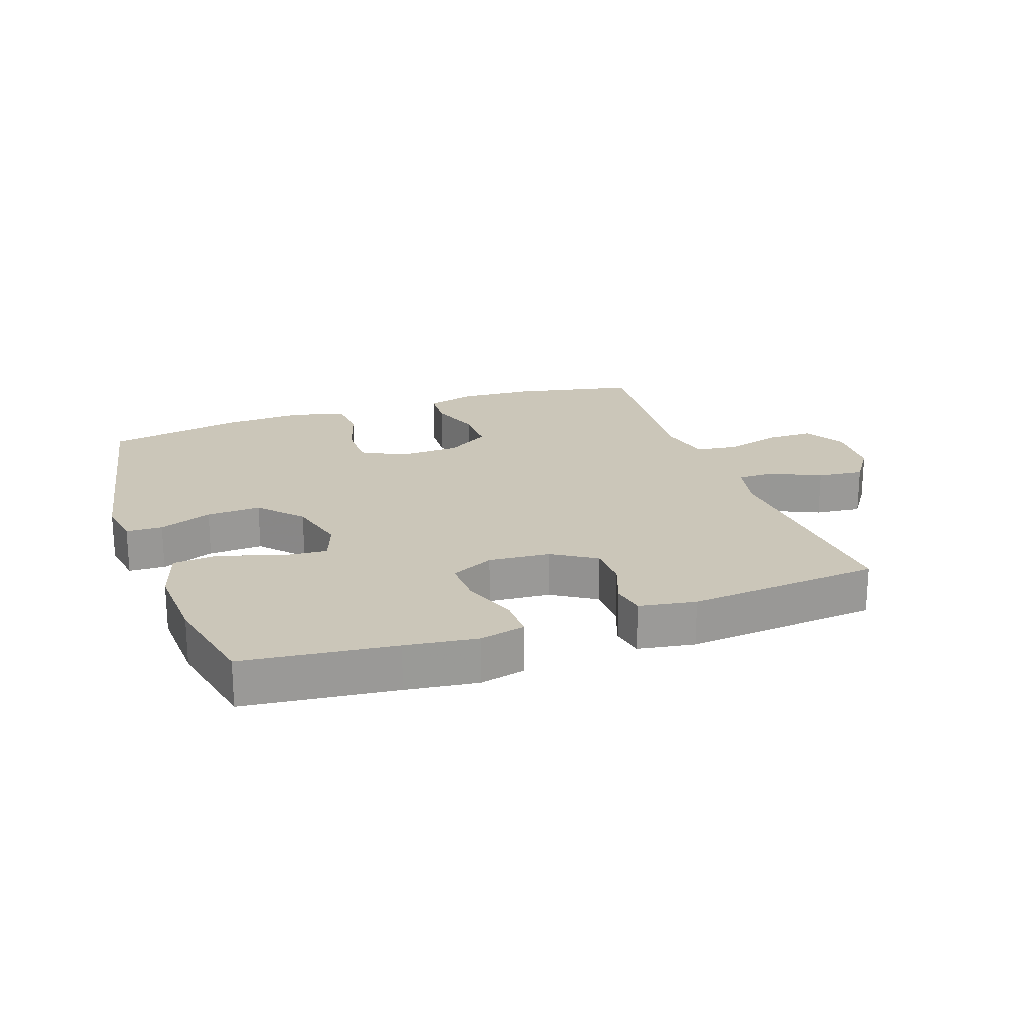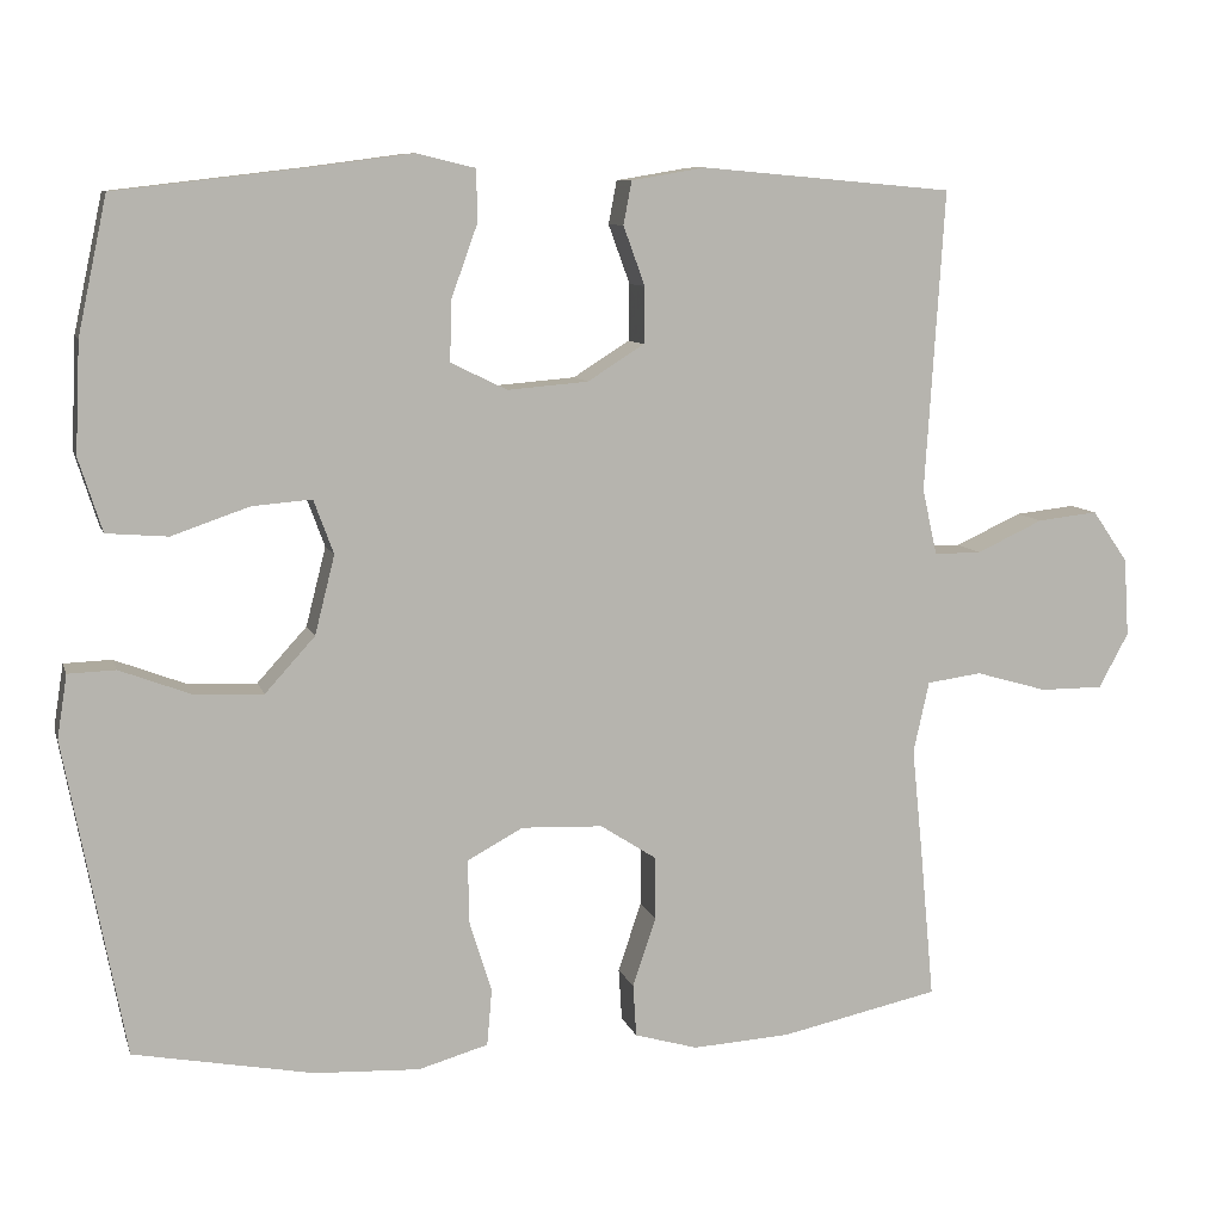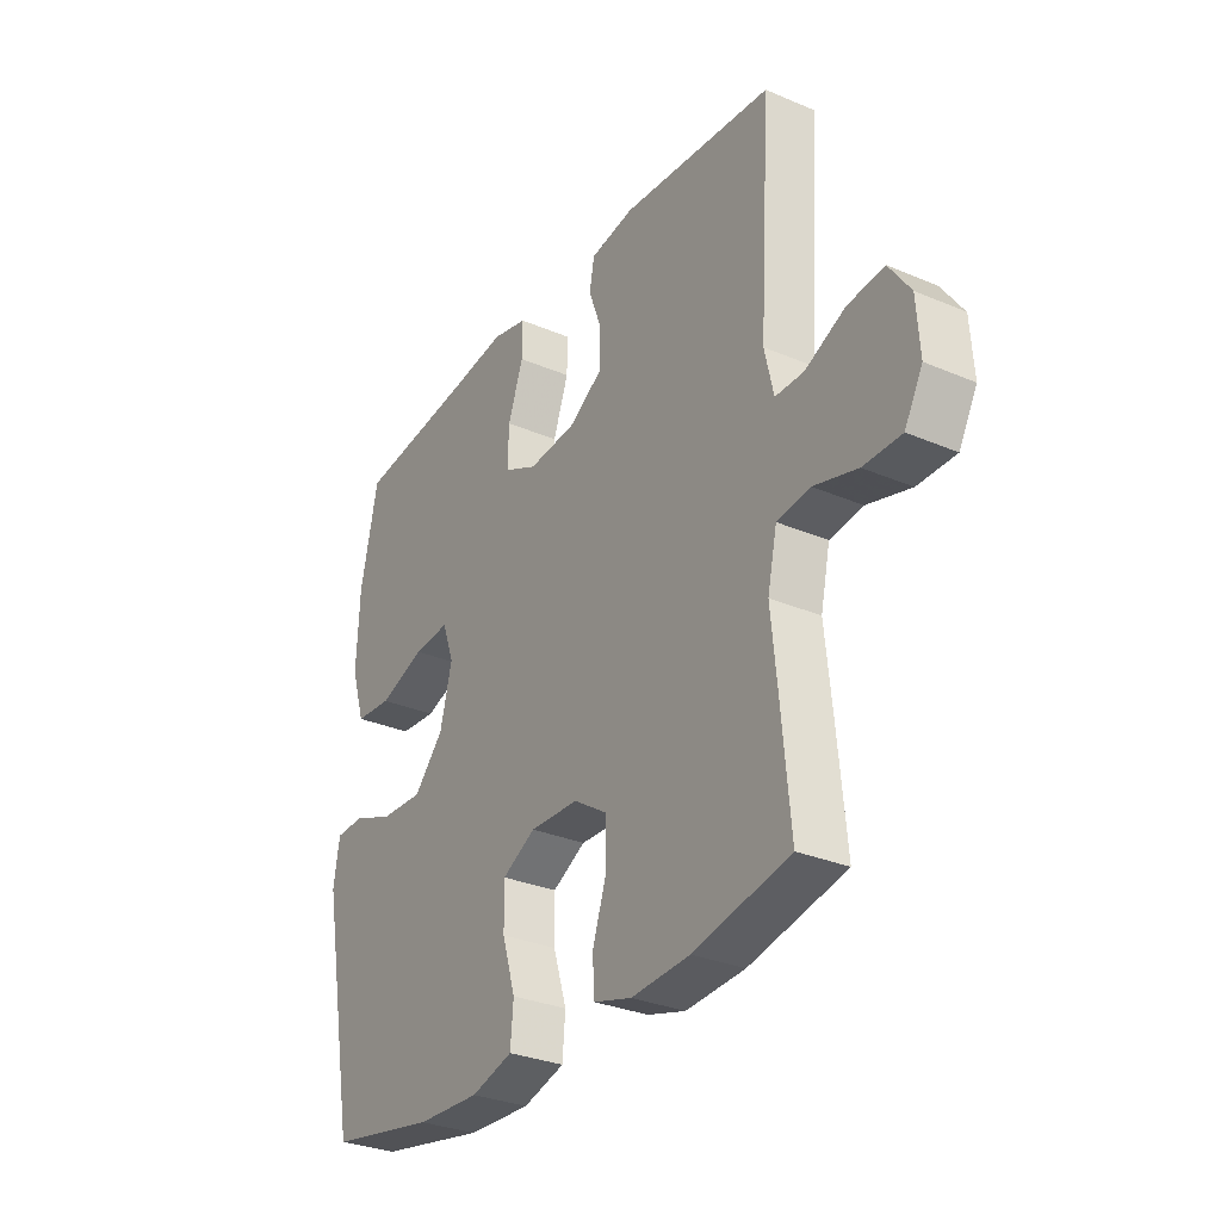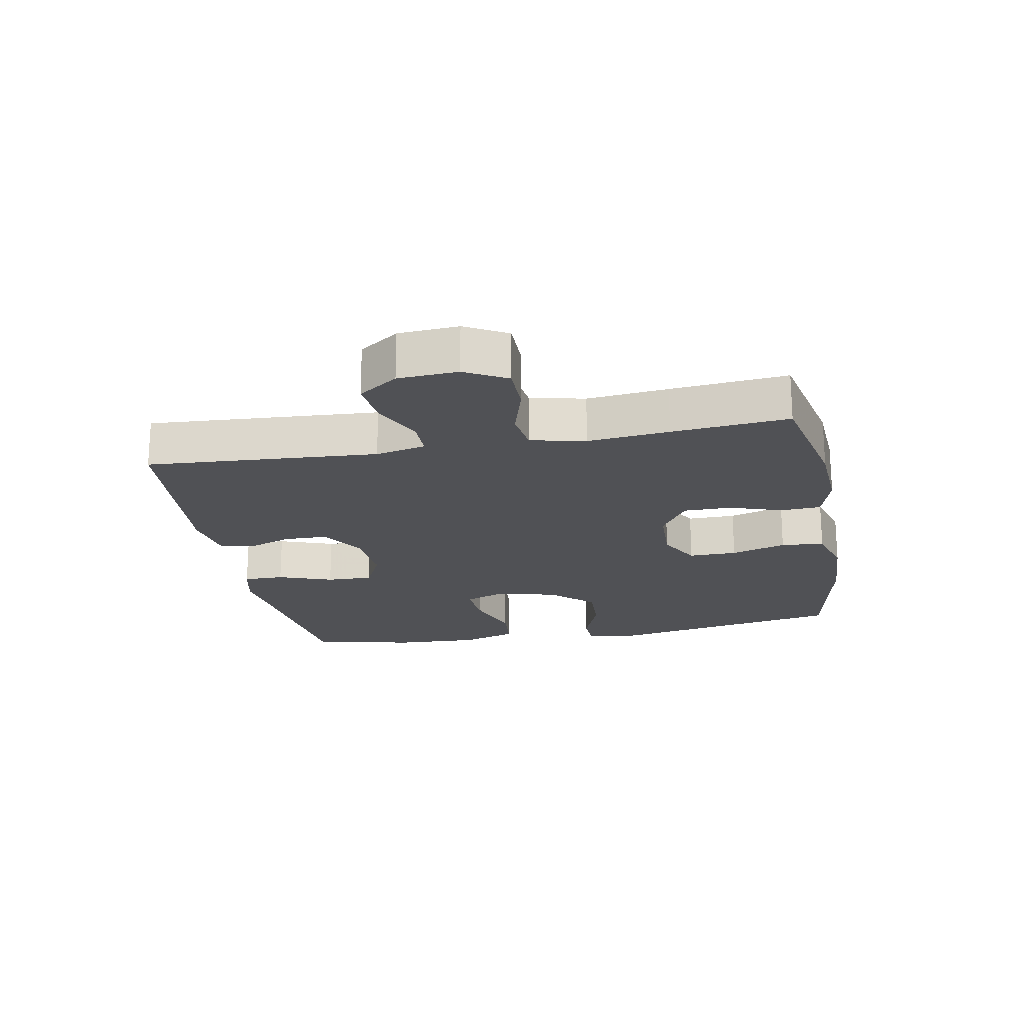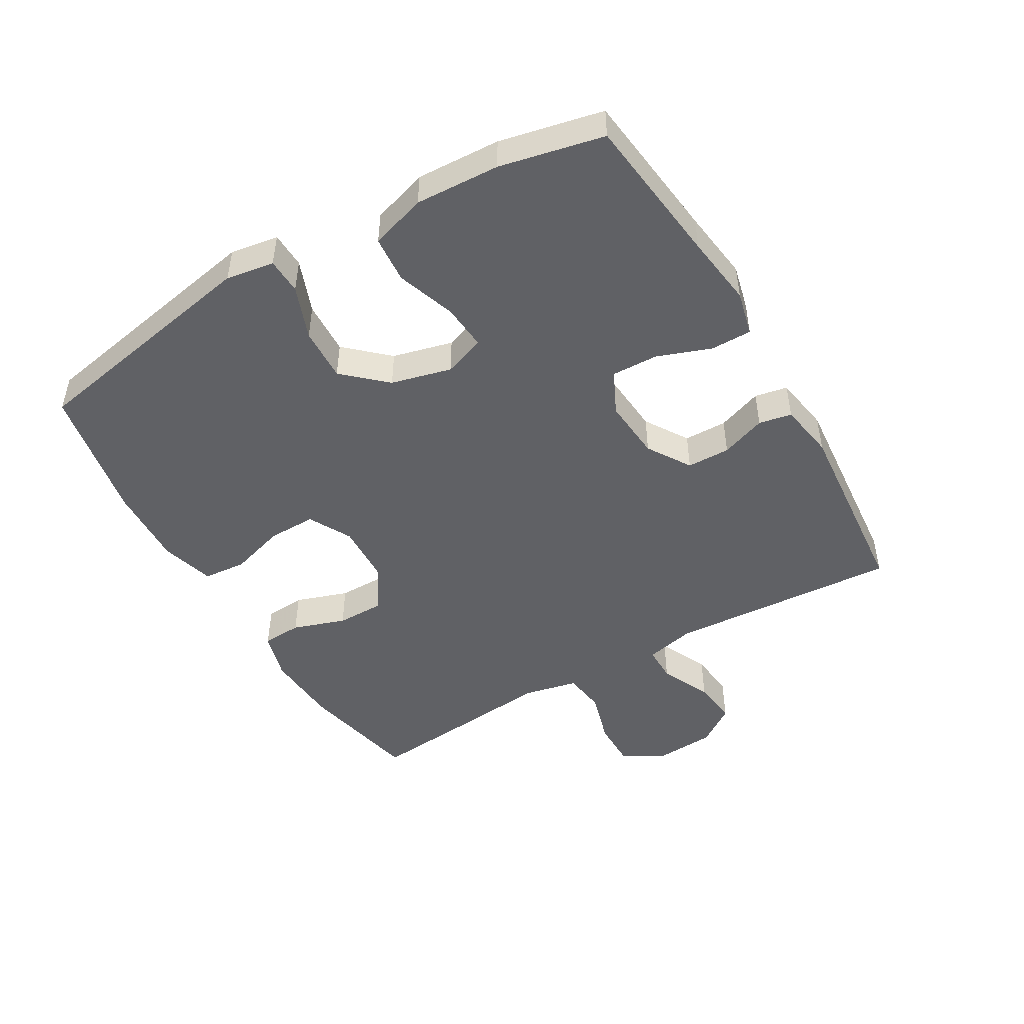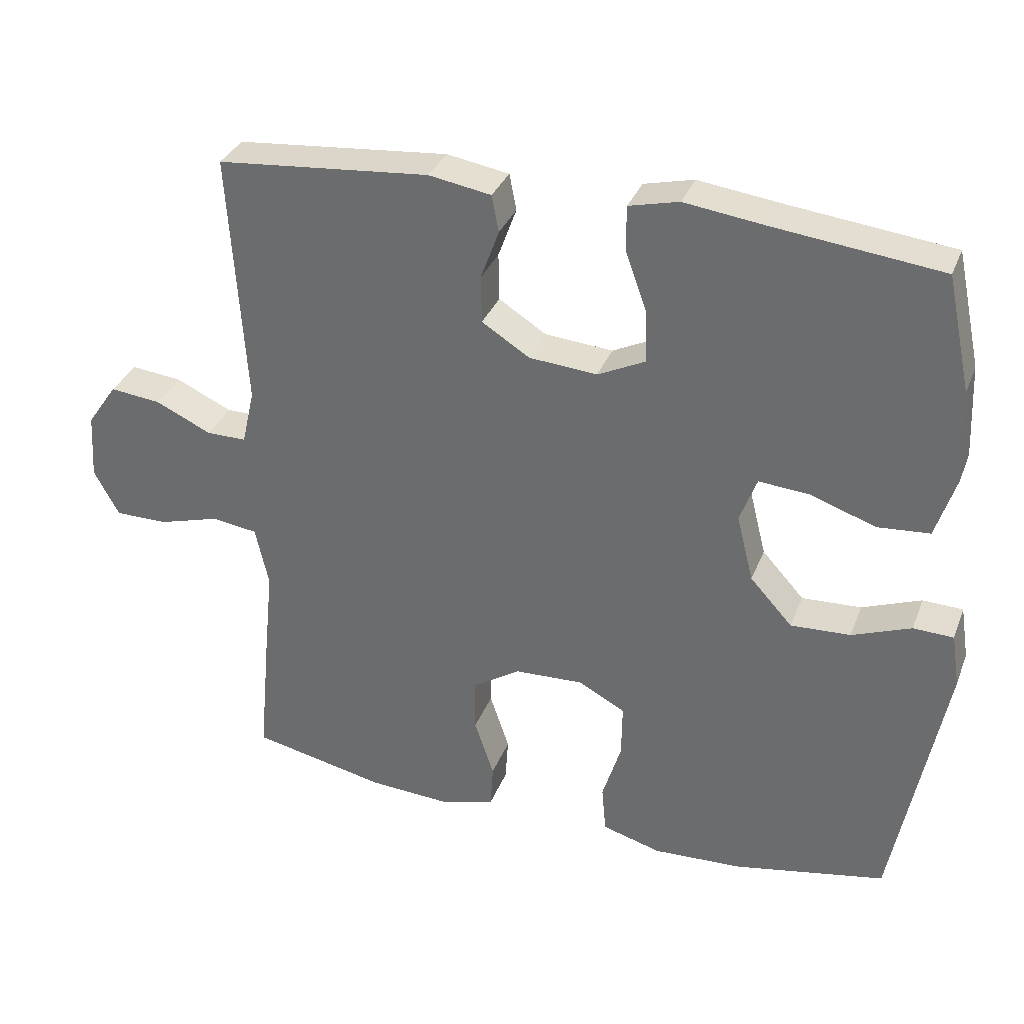
<metadata>
{"format":"obj","ext":"obj","renderer":"f3d","projection":"perspective","resolution":1024,"background":"white","views":[{"elev":21.0,"azim":-19.5,"up":"+Y"},{"elev":9.0,"azim":-14.5,"up":"+Z"},{"elev":-30.6,"azim":58.4,"up":"+Z"},{"elev":-20.2,"azim":100.6,"up":"+Y"},{"elev":-47.8,"azim":-59.8,"up":"+Y"},{"elev":33.2,"azim":-160.6,"up":"+Z"}]}
</metadata>
<code>
v -0.5 0.07 0.5
v -0.262 0.07 0.528
v -0.149 0.07 0.543
v -0.078 0.07 0.526
v -0.078 0.07 0.462
v -0.109 0.07 0.376
v -0.111 0.07 0.303
v -0.043 0.07 0.27
v 0.054 0.07 0.278
v 0.122 0.07 0.321
v 0.123 0.07 0.389
v 0.097 0.07 0.46
v 0.107 0.07 0.512
v 0.196 0.07 0.527
v 0.5 0.07 0.5
v 0.477 0.07 0.137
v 0.495 0.07 0.058
v 0.552 0.07 0.058
v 0.632 0.07 0.095
v 0.705 0.07 0.103
v 0.748 0.07 0.041
v 0.754 0.07 -0.053
v 0.718 0.07 -0.119
v 0.642 0.07 -0.119
v 0.555 0.07 -0.094
v 0.489 0.07 -0.103
v 0.47 0.07 -0.189
v 0.483 0.07 -0.317
v 0.5 0.07 -0.5
v 0.308 0.07 -0.541
v 0.19 0.07 -0.548
v 0.114 0.07 -0.526
v 0.11 0.07 -0.463
v 0.138 0.07 -0.38
v 0.138 0.07 -0.304
v 0.07 0.07 -0.26
v -0.028 0.07 -0.256
v -0.095 0.07 -0.292
v -0.094 0.07 -0.368
v -0.067 0.07 -0.455
v -0.073 0.07 -0.523
v -0.157 0.07 -0.547
v -0.284 0.07 -0.541
v -0.5 0.07 -0.5
v -0.572 0.07 -0.12
v -0.56 0.07 -0.044
v -0.503 0.07 -0.042
v -0.419 0.07 -0.074
v -0.334 0.07 -0.078
v -0.274 0.07 -0.012
v -0.25 0.07 0.083
v -0.274 0.07 0.148
v -0.346 0.07 0.142
v -0.439 0.07 0.11
v -0.513 0.07 0.116
v -0.541 0.07 0.204
v -0.535 0.07 0.337
v -0.5 0 0.5
v -0.262 0 0.528
v -0.149 0 0.543
v -0.078 0 0.526
v -0.078 0 0.462
v -0.109 0 0.376
v -0.111 0 0.303
v -0.043 0 0.27
v 0.054 0 0.278
v 0.122 0 0.321
v 0.123 0 0.389
v 0.097 0 0.46
v 0.107 0 0.512
v 0.196 0 0.527
v 0.5 0 0.5
v 0.477 0 0.137
v 0.495 0 0.058
v 0.552 0 0.058
v 0.632 0 0.095
v 0.705 0 0.103
v 0.748 0 0.041
v 0.754 0 -0.053
v 0.718 0 -0.119
v 0.642 0 -0.119
v 0.555 0 -0.094
v 0.489 0 -0.103
v 0.47 0 -0.189
v 0.483 0 -0.317
v 0.5 0 -0.5
v 0.308 0 -0.541
v 0.19 0 -0.548
v 0.114 0 -0.526
v 0.11 0 -0.463
v 0.138 0 -0.38
v 0.138 0 -0.304
v 0.07 0 -0.26
v -0.028 0 -0.256
v -0.095 0 -0.292
v -0.094 0 -0.368
v -0.067 0 -0.455
v -0.073 0 -0.523
v -0.157 0 -0.547
v -0.284 0 -0.541
v -0.5 0 -0.5
v -0.572 0 -0.12
v -0.56 0 -0.044
v -0.503 0 -0.042
v -0.419 0 -0.074
v -0.334 0 -0.078
v -0.274 0 -0.012
v -0.25 0 0.083
v -0.274 0 0.148
v -0.346 0 0.142
v -0.439 0 0.11
v -0.513 0 0.116
v -0.541 0 0.204
v -0.535 0 0.337
f 56 57 1 2
f 53 54 55 56
f 52 53 56 2
f 51 52 2 3
f 45 46 47 48
f 45 48 49
f 44 45 49
f 43 44 49 50
f 39 40 41 42
f 38 39 42 43
f 31 32 33 34
f 31 34 35
f 30 31 35
f 27 28 29 30
f 26 27 30 35
f 22 23 24 25
f 22 25 26
f 21 22 26
f 18 19 20 21
f 17 18 21 26
f 16 17 26 35
f 11 12 13 14
f 10 11 14 15
f 9 10 15 16
f 3 4 5 6
f 51 3 6 7
f 38 43 50 51
f 37 38 51 7
f 36 37 7 8
f 16 35 36
f 8 9 16 36
f 59 58 114 113
f 113 112 111 110
f 59 113 110 109
f 60 59 109 108
f 105 104 103 102
f 106 105 102
f 106 102 101
f 107 106 101 100
f 99 98 97 96
f 100 99 96 95
f 91 90 89 88
f 92 91 88
f 92 88 87
f 87 86 85 84
f 92 87 84 83
f 82 81 80 79
f 83 82 79
f 83 79 78
f 78 77 76 75
f 83 78 75 74
f 92 83 74 73
f 71 70 69 68
f 72 71 68 67
f 73 72 67 66
f 63 62 61 60
f 64 63 60 108
f 108 107 100 95
f 64 108 95 94
f 65 64 94 93
f 93 92 73
f 93 73 66 65
f 1 58 59 2
f 2 59 60 3
f 3 60 61 4
f 4 61 62 5
f 5 62 63 6
f 6 63 64 7
f 7 64 65 8
f 8 65 66 9
f 9 66 67 10
f 10 67 68 11
f 11 68 69 12
f 12 69 70 13
f 13 70 71 14
f 14 71 72 15
f 15 72 73 16
f 16 73 74 17
f 17 74 75 18
f 18 75 76 19
f 19 76 77 20
f 20 77 78 21
f 21 78 79 22
f 22 79 80 23
f 23 80 81 24
f 24 81 82 25
f 25 82 83 26
f 26 83 84 27
f 27 84 85 28
f 28 85 86 29
f 29 86 87 30
f 30 87 88 31
f 31 88 89 32
f 32 89 90 33
f 33 90 91 34
f 34 91 92 35
f 35 92 93 36
f 36 93 94 37
f 37 94 95 38
f 38 95 96 39
f 39 96 97 40
f 40 97 98 41
f 41 98 99 42
f 42 99 100 43
f 43 100 101 44
f 44 101 102 45
f 45 102 103 46
f 46 103 104 47
f 47 104 105 48
f 48 105 106 49
f 49 106 107 50
f 50 107 108 51
f 51 108 109 52
f 52 109 110 53
f 53 110 111 54
f 54 111 112 55
f 55 112 113 56
f 56 113 114 57
f 57 114 58 1

</code>
